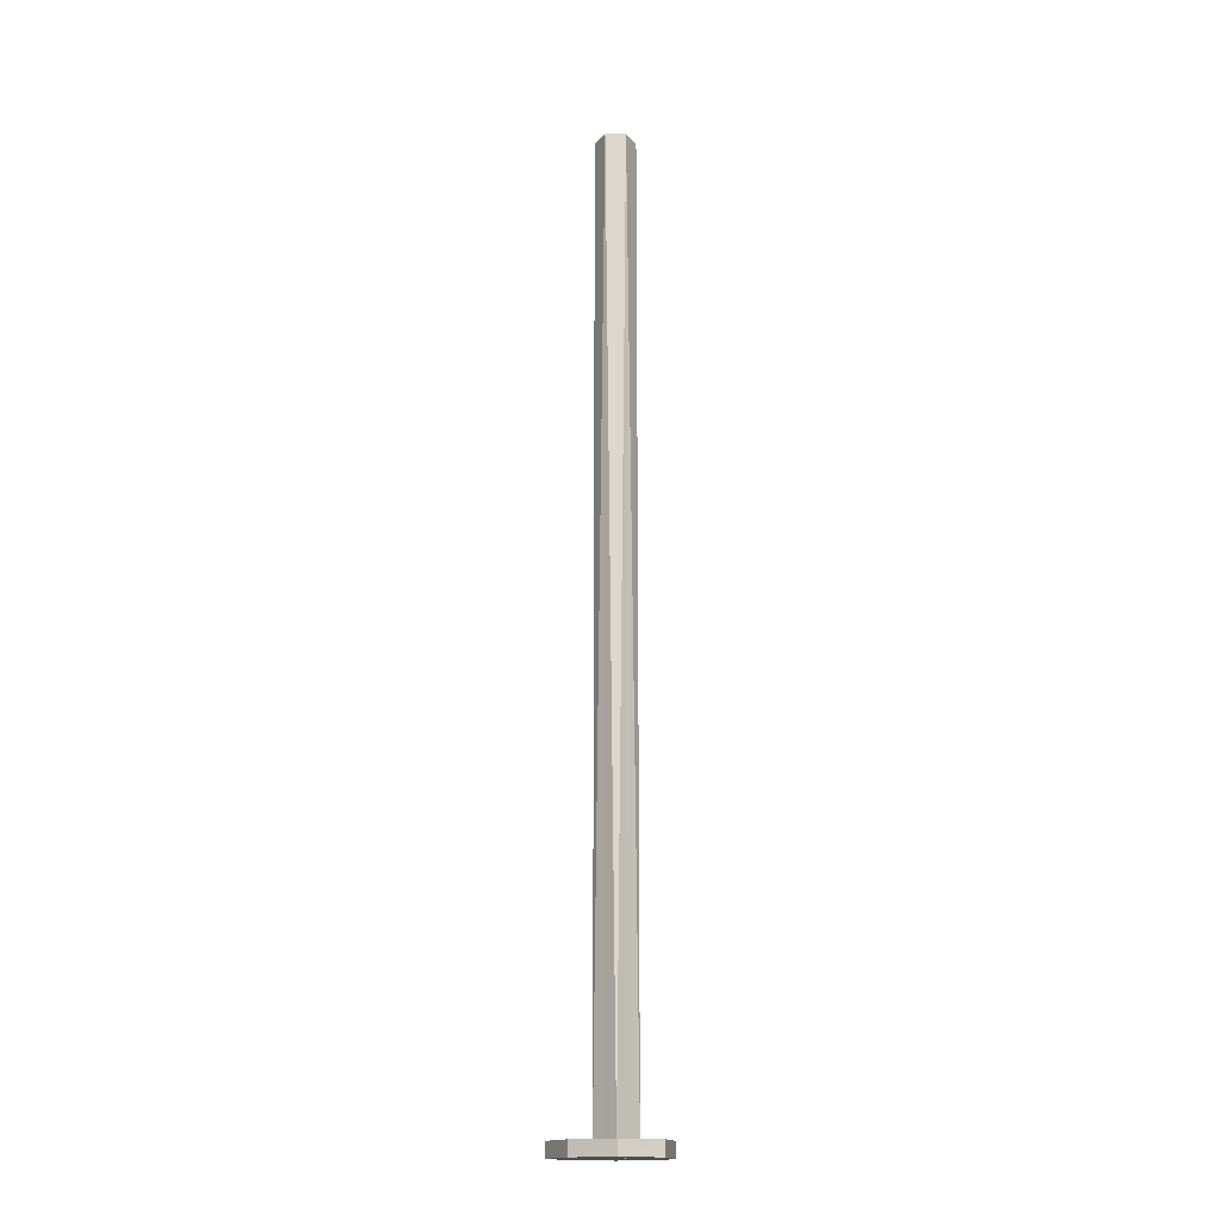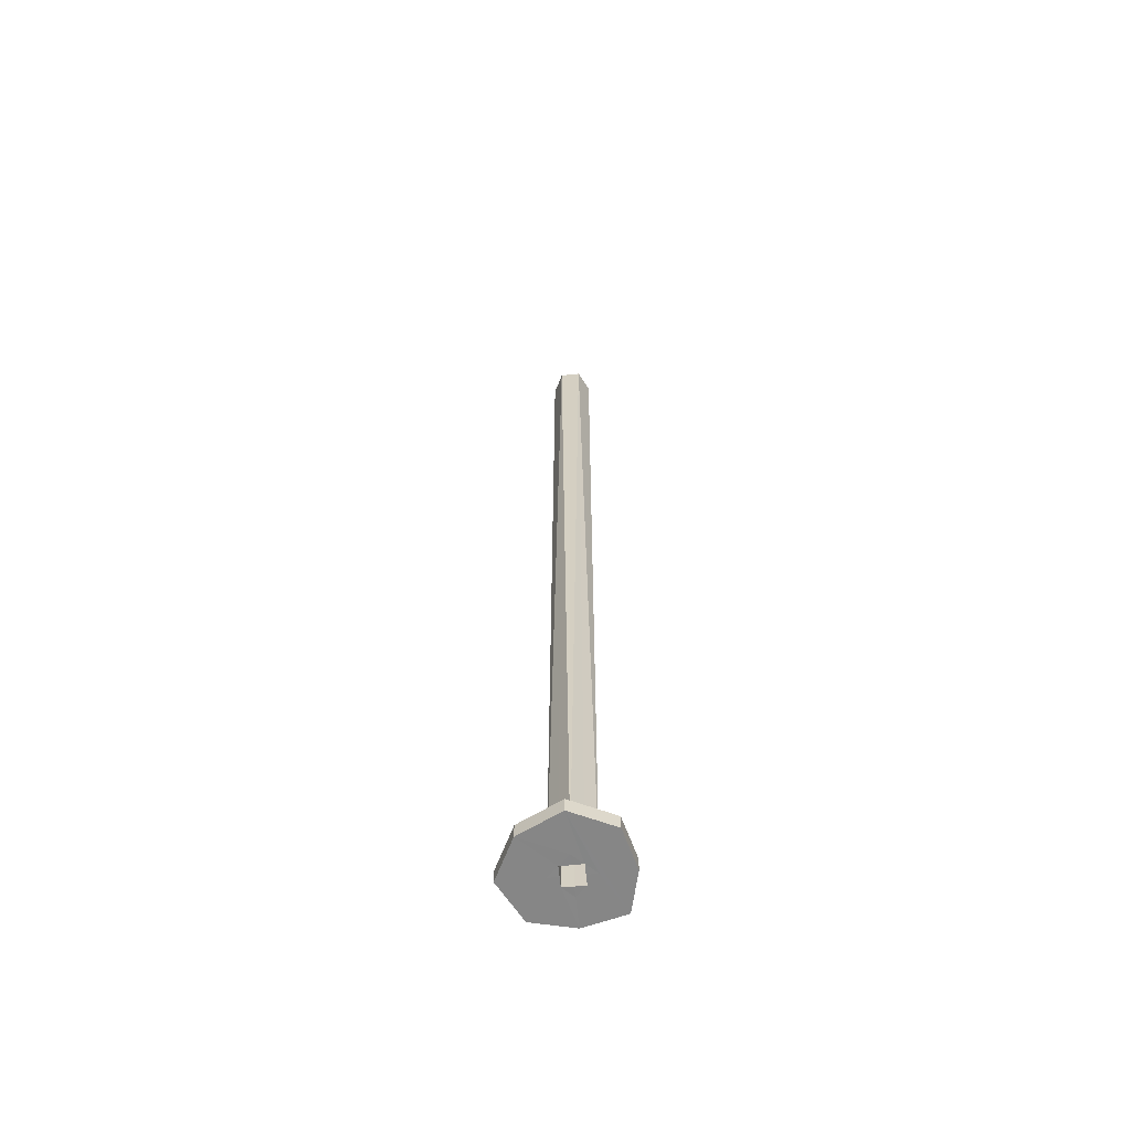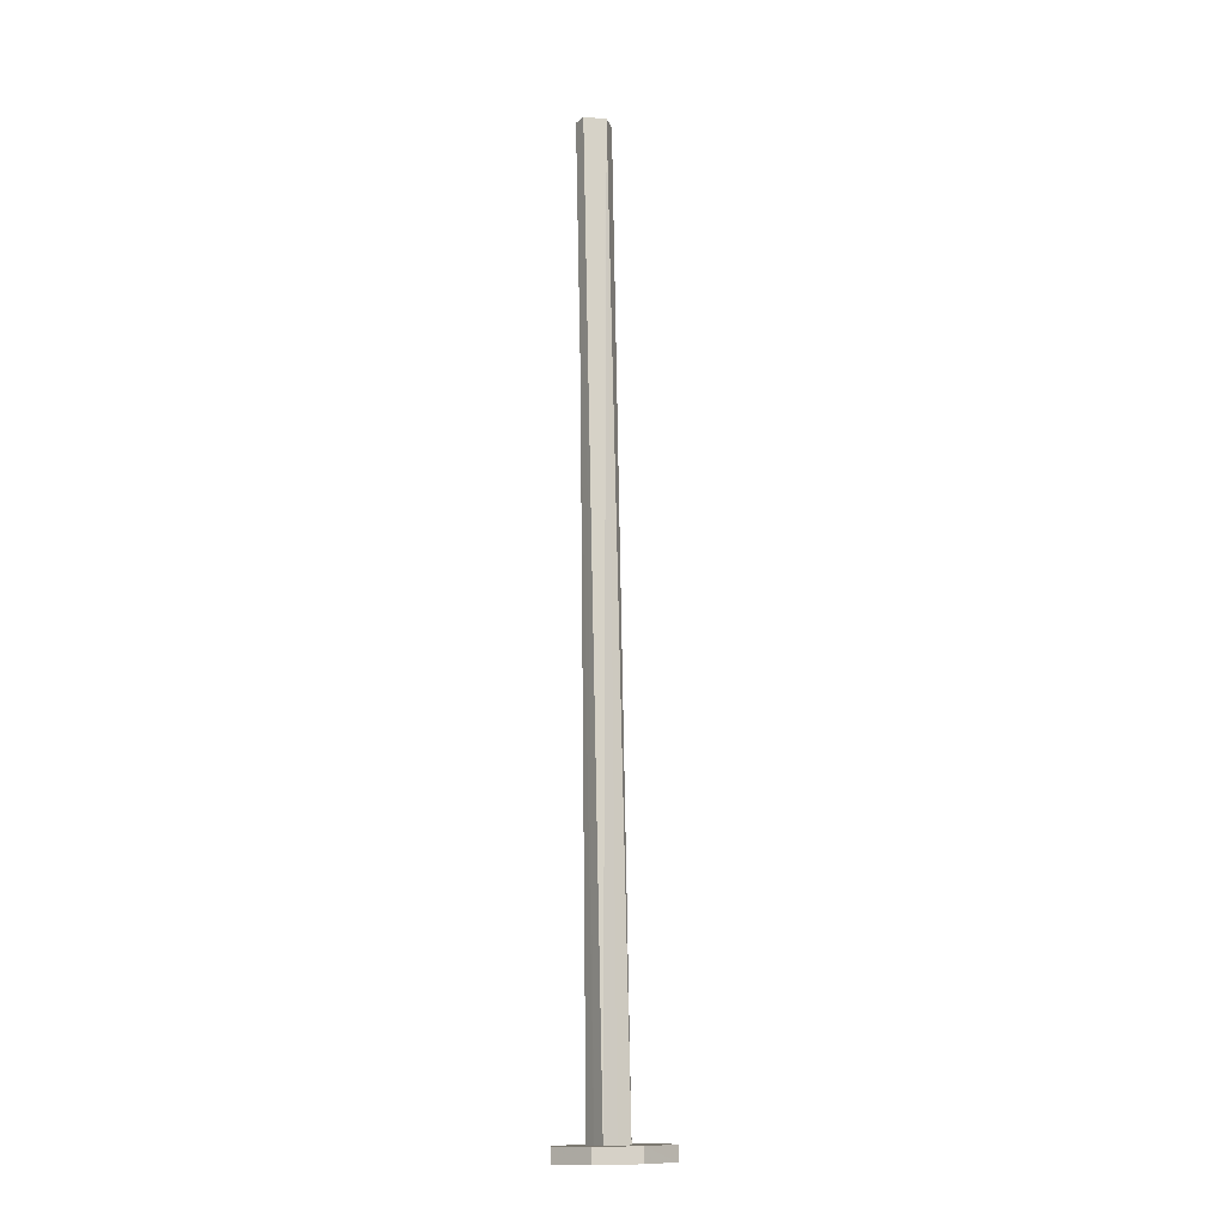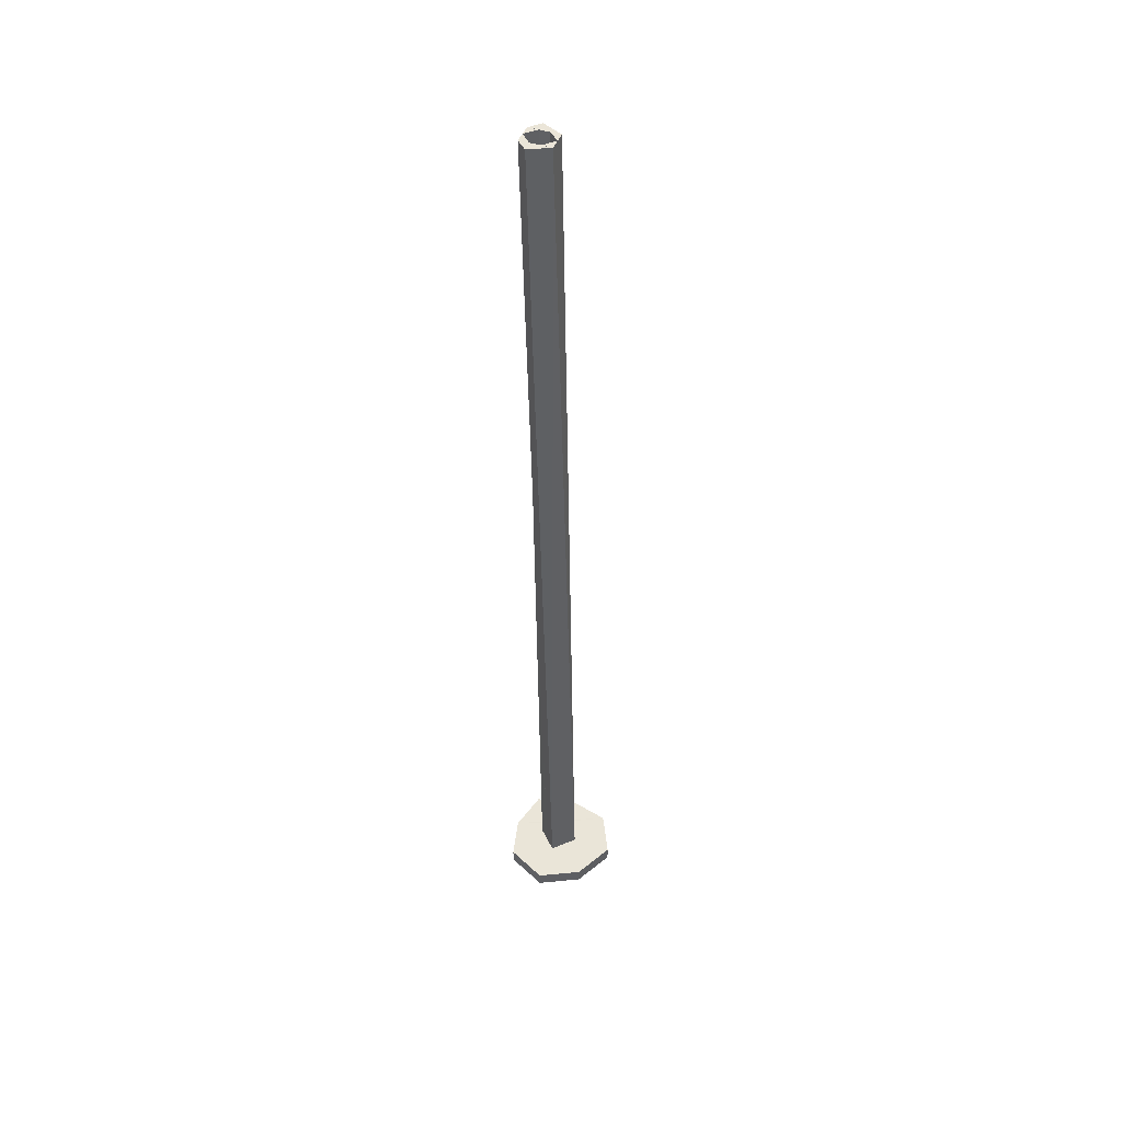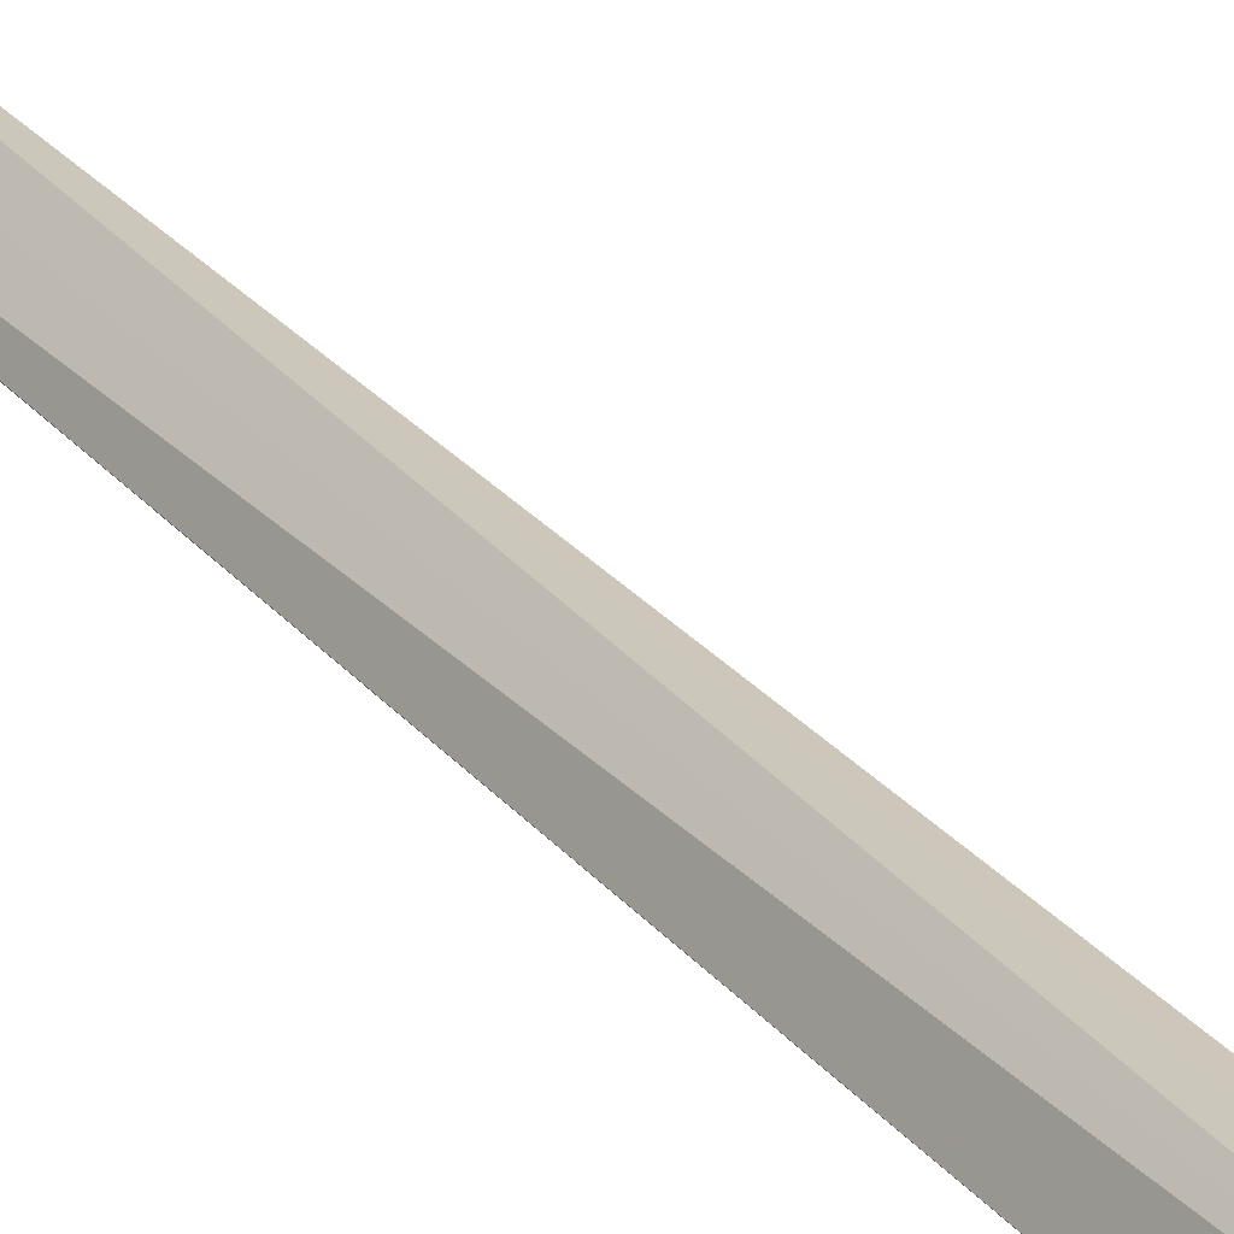
<metadata>
{"format":"obj","ext":"obj","renderer":"f3d","projection":"perspective","resolution":1024,"background":"white","views":[{"elev":-15.5,"azim":179.5,"up":"+Z"},{"elev":-61.1,"azim":-174.1,"up":"+Z"},{"elev":-12.8,"azim":104.1,"up":"+Z"},{"elev":46.0,"azim":110.7,"up":"+Z"},{"elev":20.4,"azim":-25.0,"up":"+Y"}]}
</metadata>
<code>
o 13286
v 2220 1903 8.298
v 2220 1903 8.297
v 2220 1903 8.298
v 2220 1903 8.298
v 2220 1903 8.313
v 2220 1903 8.297
v 2220 1903 8.312
v 2220 1903 8.312
v 2220 1903 8.311
v 2220 1903 8.297
v 2220 1903 8.312
v 2220 1903 8.312
v 2220 1903 8.313
v 2220 1903 8.312
v 2220 1903 8.313
v 2220 1903 8.312
v 2220 1903 8.299
v 2220 1903 8.297
v 2220 1903 8.312
v 2220 1903 8.298
v 2220 1903 8.313
v 2220 1903 8.311
v 2220 1903 8.312
v 2220 1903 8.313
v 2220 1903 8.313
v 2220 1903 8.312
v 2220 1903 8.312
v 2220 1903 8.312
v 2220 1903 8.312
v 2220 1903 8.313
v 2220 1903 8.298
v 2220 1903 8.298
v 2220 1903 8.298
v 2220 1903 8.299
v 2220 1903 8.311
v 2220 1903 8.298
v 2220 1903 8.298
v 2220 1903 8.298
v 2220 1903 8.298
v 2220 1903 9.248
v 2220 1903 9.248
v 2220 1903 9.247
v 2220 1903 9.248
v 2220 1903 9.247
v 2220 1903 9.247
v 2220 1903 8.312
v 2220 1903 9.247
v 2220 1903 9.247
v 2220 1903 9.247
v 2220 1903 9.247
v 2220 1903 9.247
v 2220 1903 9.247
v 2220 1903 9.247
v 2220 1903 9.247
v 2220 1903 9.247
v 2220 1903 8.298
v 2220 1903 9.247
v 2220 1903 8.312
v 2220 1903 9.248
v 2220 1903 9.247
v 2220 1903 9.247
v 2220 1903 9.248
v 2220 1903 9.247
v 2220 1903 9.247
v 2220 1903 9.248
v 2220 1903 8.312
v 2220 1903 9.248
v 2220 1903 8.313
v 2220 1903 8.312
v 2220 1903 8.299
v 2220 1903 8.298
v 2220 1903 8.312
v 2220 1903 8.312
v 2220 1903 8.312
v 2220 1903 8.312
v 2220 1903 9.247
v 2220 1903 8.312
v 2220 1903 8.298
v 2220 1903 8.312
v 2220 1903 8.297
v 2220 1903 8.297
v 2220 1903 8.298
v 2220 1903 8.312
v 2220 1903 8.312
v 2220 1903 9.248
v 2220 1903 9.248
v 2220 1903 8.312
v 2220 1903 8.313
v 2220 1903 8.312
v 2220 1903 8.313
v 2220 1903 8.313
v 2220 1903 8.312
v 2220 1903 8.312
v 2220 1903 9.248
v 2220 1903 8.312
v 2220 1903 8.312
v 2220 1903 8.312
v 2220 1903 9.248
v 2220 1903 8.297
v 2220 1903 8.297
v 2220 1903 8.298
v 2220 1903 8.297
v 2220 1903 8.298
v 2220 1903 8.297
v 2220 1903 8.298
v 2220 1903 8.298
v 2220 1903 8.298
v 2220 1903 9.247
v 2220 1903 8.298
v 2220 1903 8.298
v 2220 1903 8.298
v 2220 1903 8.298
v 2220 1903 8.298
v 2220 1903 8.298
v 2220 1903 8.298
v 2220 1903 9.248
v 2220 1903 8.298
v 2220 1903 8.298
v 2220 1903 8.298
v 2220 1903 8.312
v 2220 1903 8.298
v 2220 1903 8.312
v 2220 1903 8.312
v 2220 1903 8.312
v 2220 1903 9.248
v 2220 1903 9.248
v 2220 1903 8.312
v 2220 1903 9.248
v 2220 1903 9.247
v 2220 1903 9.248
v 2220 1903 8.312
v 2220 1903 9.248
v 2220 1903 9.248
v 2220 1903 9.248
v 2220 1903 8.313
v 2220 1903 9.248
v 2220 1903 9.248
v 2220 1903 9.248
v 2220 1903 8.312
v 2220 1903 9.248
v 2220 1903 9.248
v 2220 1903 9.248
v 2220 1903 8.312
v 2220 1903 9.248
v 2220 1903 8.298
v 2220 1903 8.298
v 2220 1903 9.247
v 2220 1903 8.298
v 2220 1903 9.247
v 2220 1903 9.247
f 1 2 3
f 4 5 1
f 6 7 4
f 5 8 9
f 10 9 8
f 11 9 12
f 13 12 14
f 15 16 13
f 13 17 15
f 18 19 12
f 20 21 19
f 22 18 23
f 17 24 25
f 26 25 24
f 27 24 28
f 29 10 27
f 30 31 29
f 10 17 32
f 10 33 34
f 5 34 33
f 5 35 26
f 32 17 36
f 36 17 37
f 37 34 38
f 36 39 32
f 40 26 41
f 42 43 41
f 43 44 45
f 41 46 47
f 48 44 49
f 46 50 51
f 48 52 53
f 53 54 55
f 53 56 57
f 58 59 54
f 60 58 61
f 62 63 59
f 64 63 65
f 66 67 59
f 68 66 69
f 70 68 71
f 72 69 73
f 74 69 72
f 72 50 75
f 76 77 75
f 68 78 38
f 79 80 78
f 81 38 82
f 68 83 84
f 85 84 83
f 86 87 84
f 88 85 89
f 90 91 83
f 90 92 91
f 90 93 92
f 94 91 92
f 95 94 96
f 97 98 95
f 95 35 97
f 97 35 74
f 35 2 99
f 32 99 2
f 81 35 100
f 100 101 81
f 102 32 103
f 39 103 32
f 102 103 104
f 102 104 101
f 104 105 106
f 104 106 107
f 108 107 106
f 109 108 110
f 18 101 111
f 18 111 112
f 101 113 111
f 114 112 111
f 113 114 111
f 37 112 114
f 115 37 114
f 116 115 117
f 118 37 119
f 119 120 121
f 122 39 118
f 123 115 124
f 122 124 125
f 115 126 124
f 125 127 122
f 123 127 39
f 127 56 39
f 128 56 127
f 56 128 129
f 127 130 128
f 130 131 132
f 128 133 134
f 135 133 136
f 40 130 137
f 138 135 137
f 137 126 138
f 139 126 140
f 138 141 142
f 126 143 141
f 143 144 145
f 146 141 143
f 141 146 147
f 146 143 113
f 143 148 113
f 146 149 150

</code>
